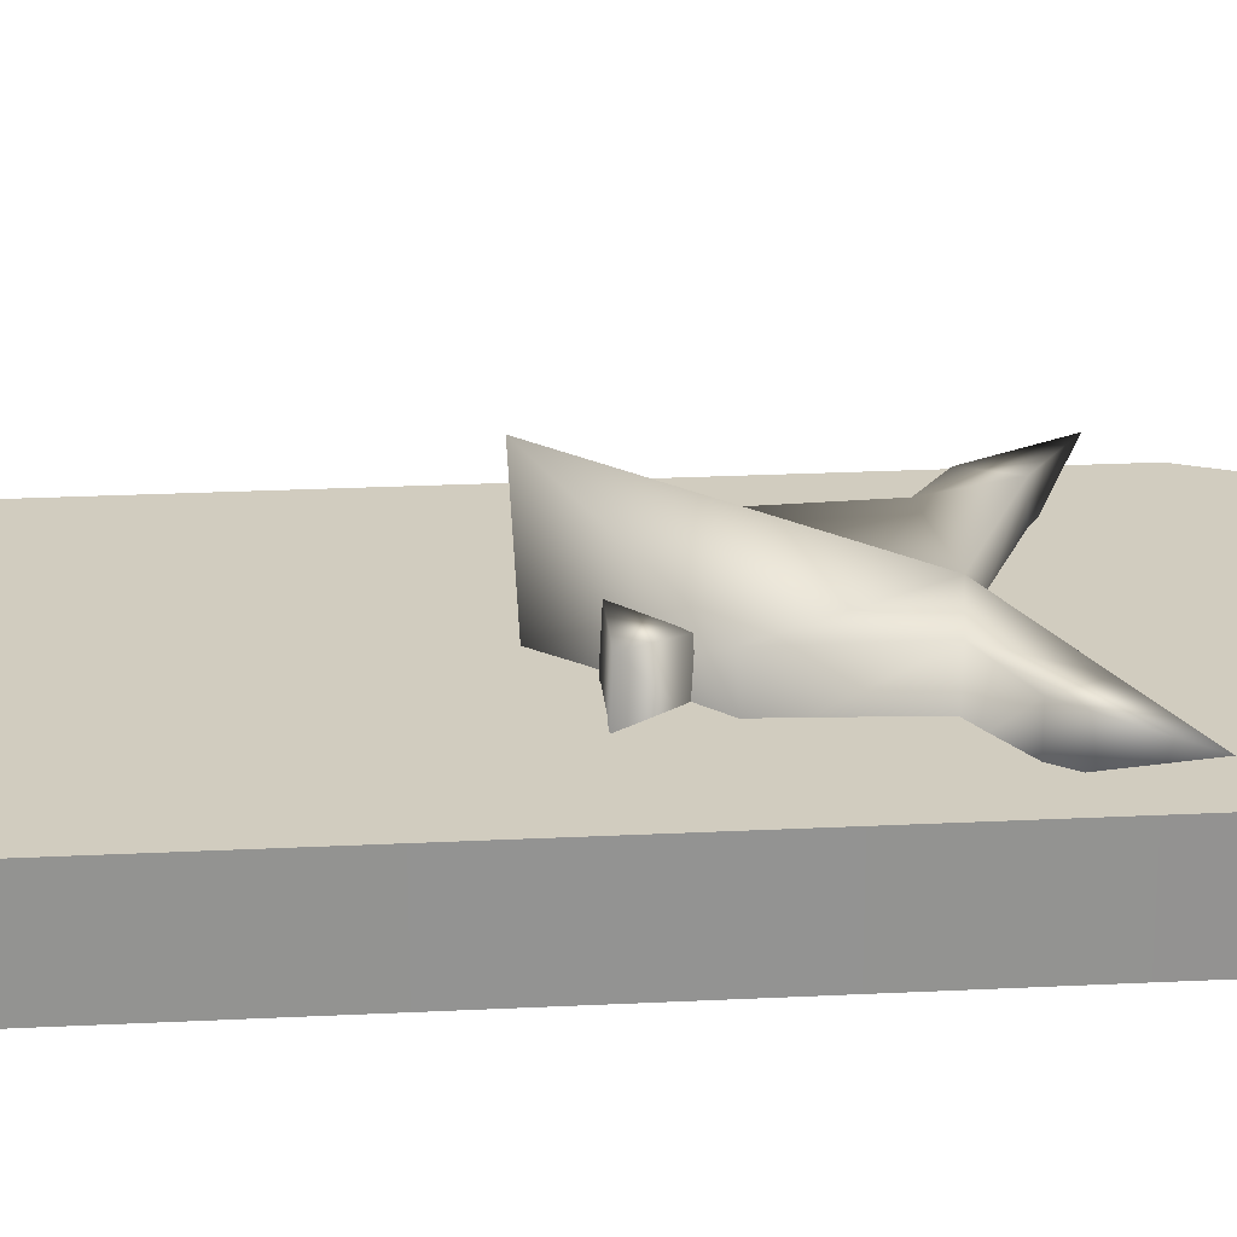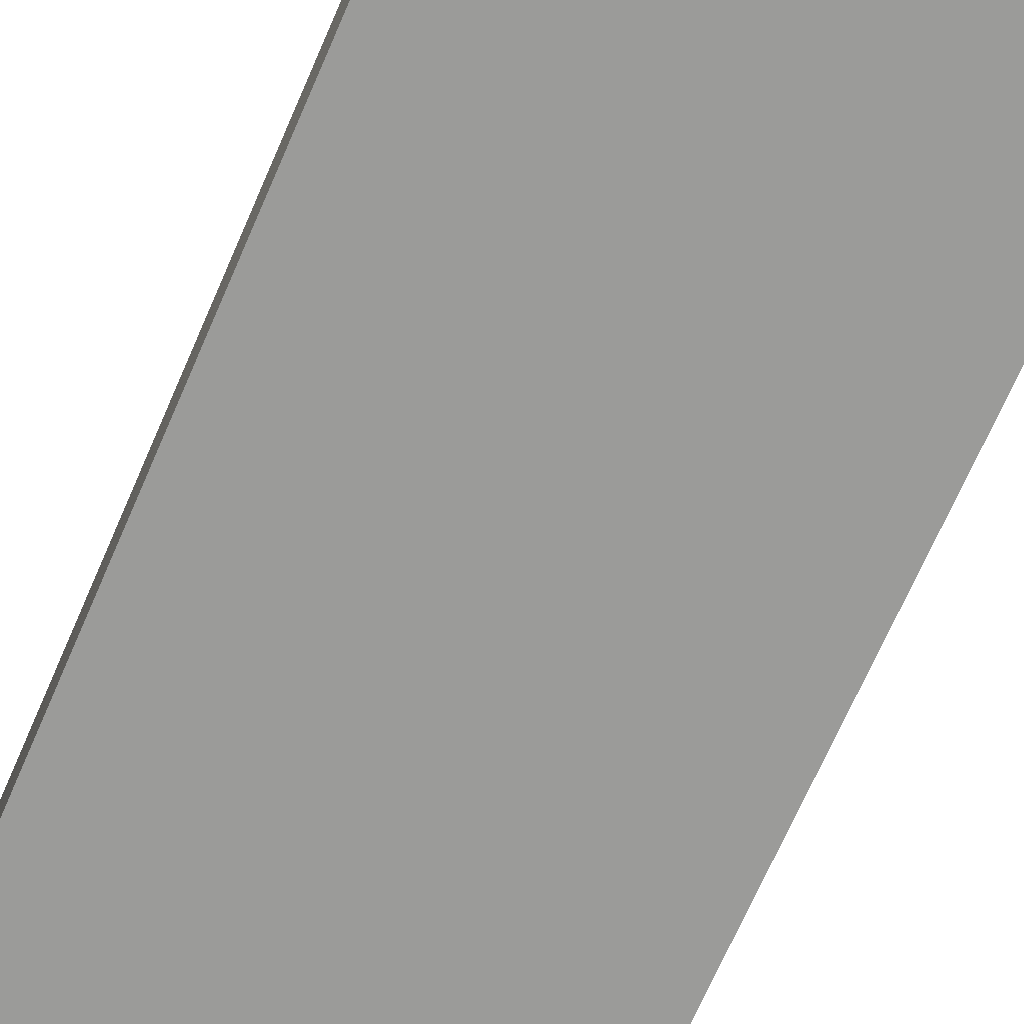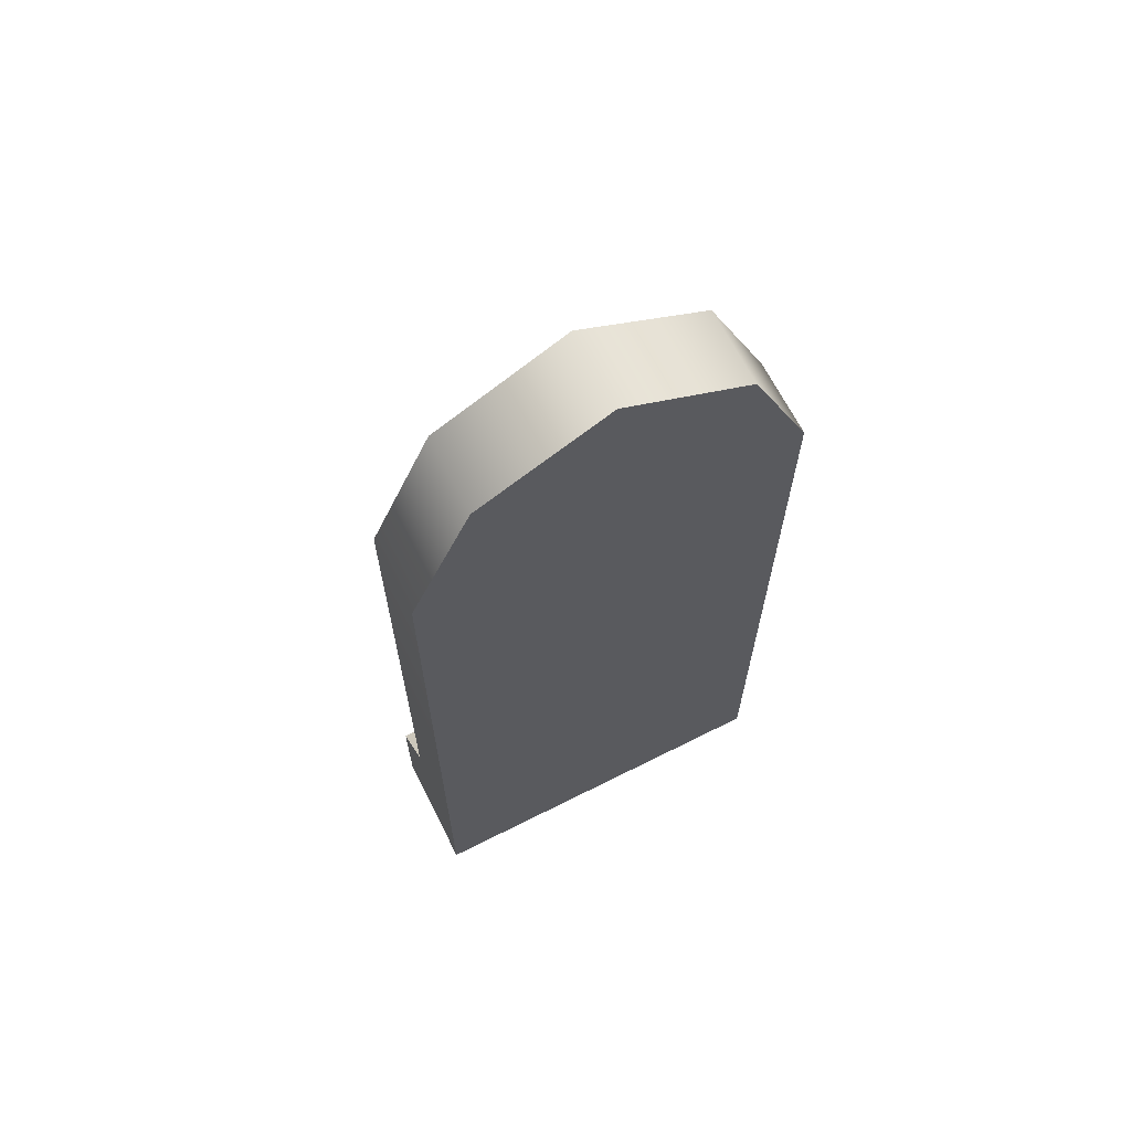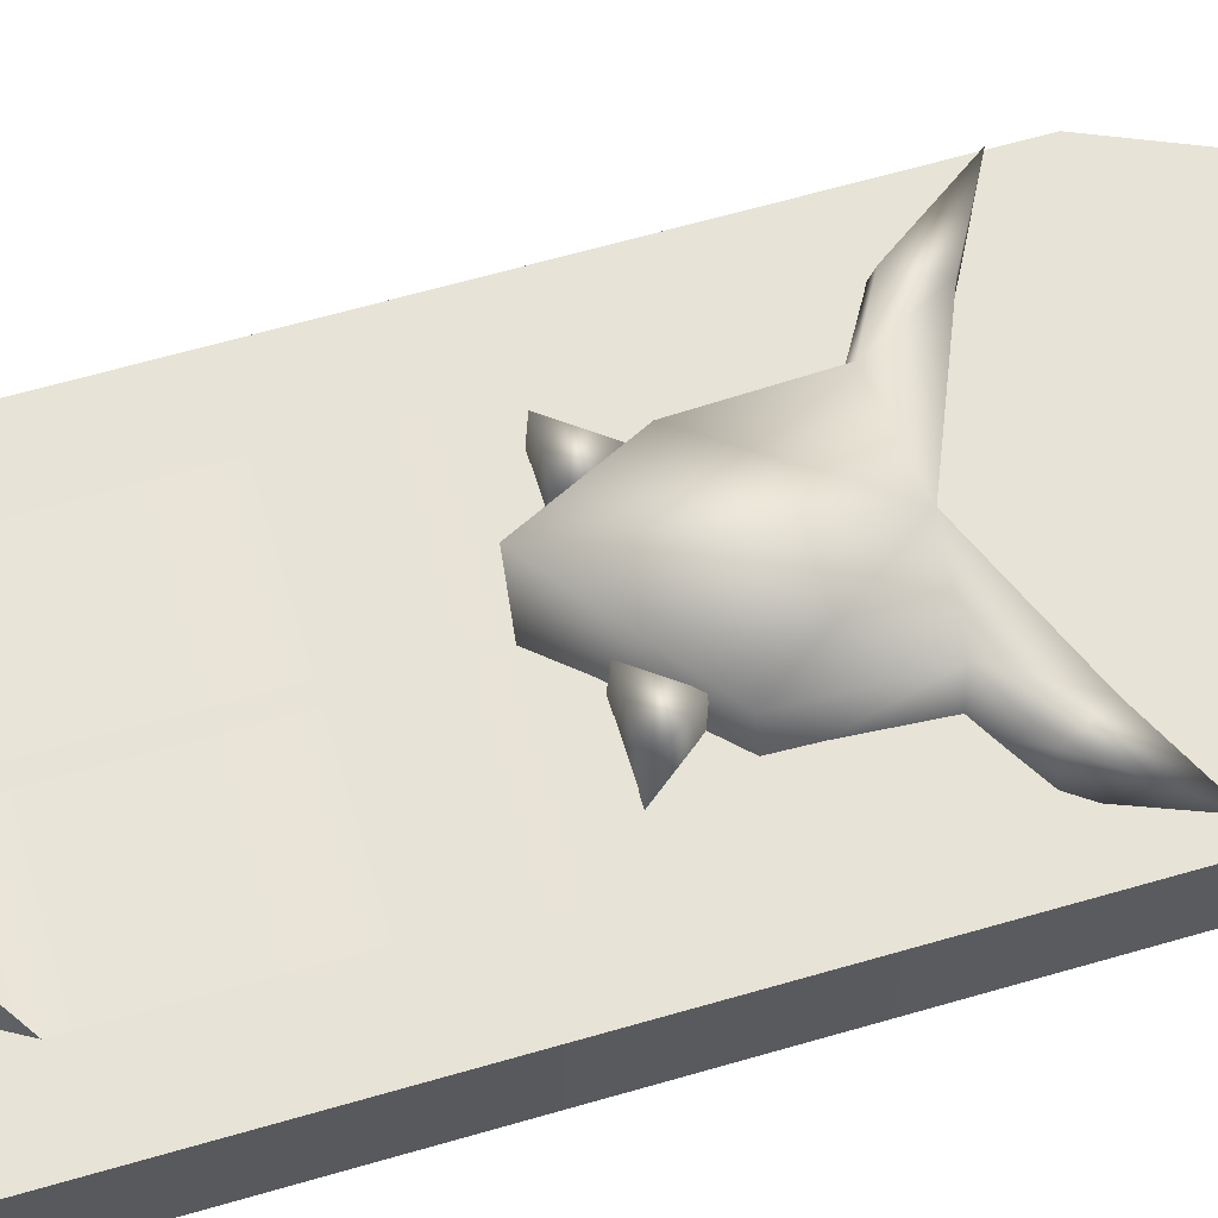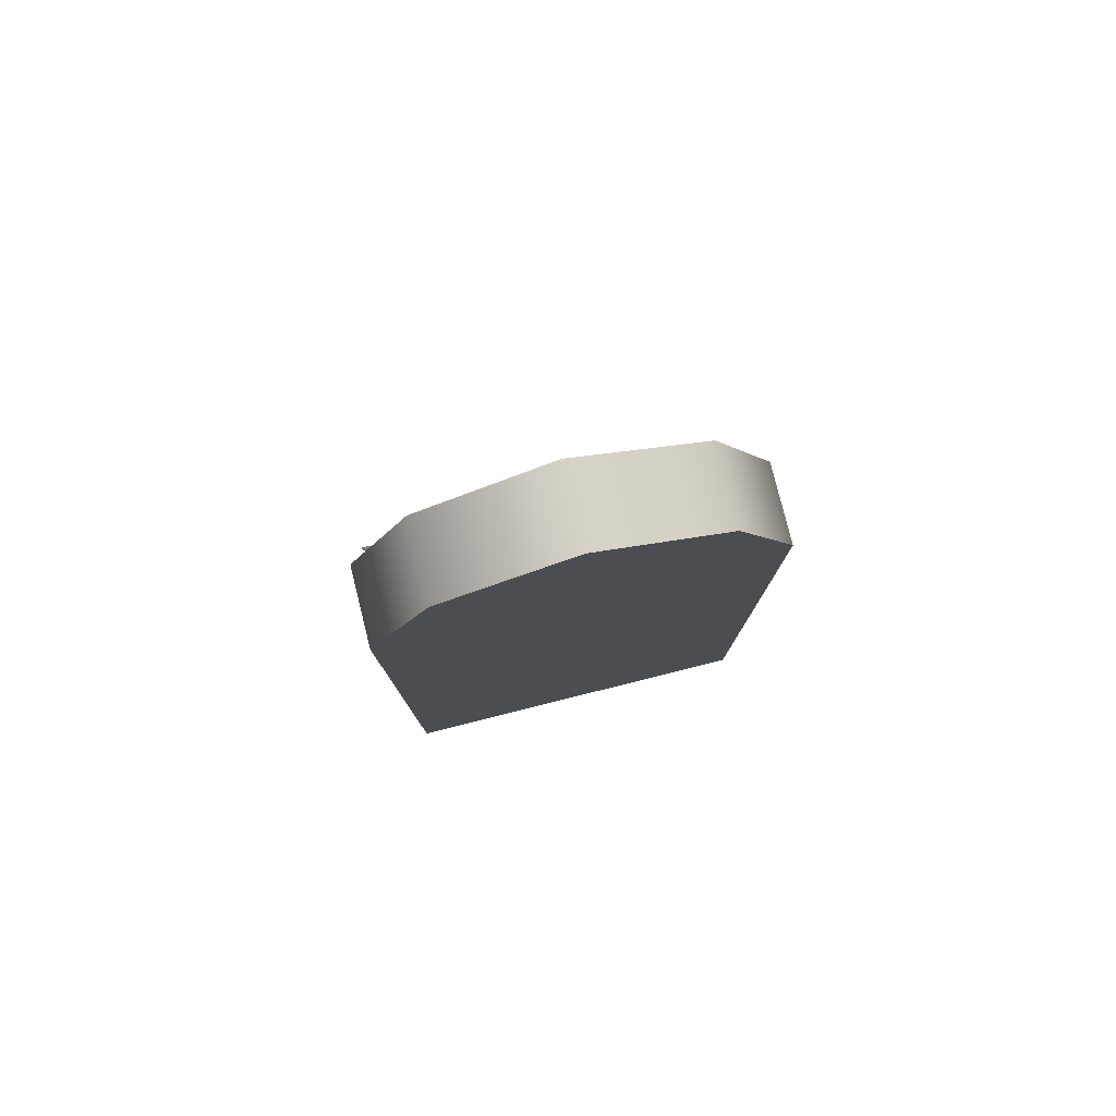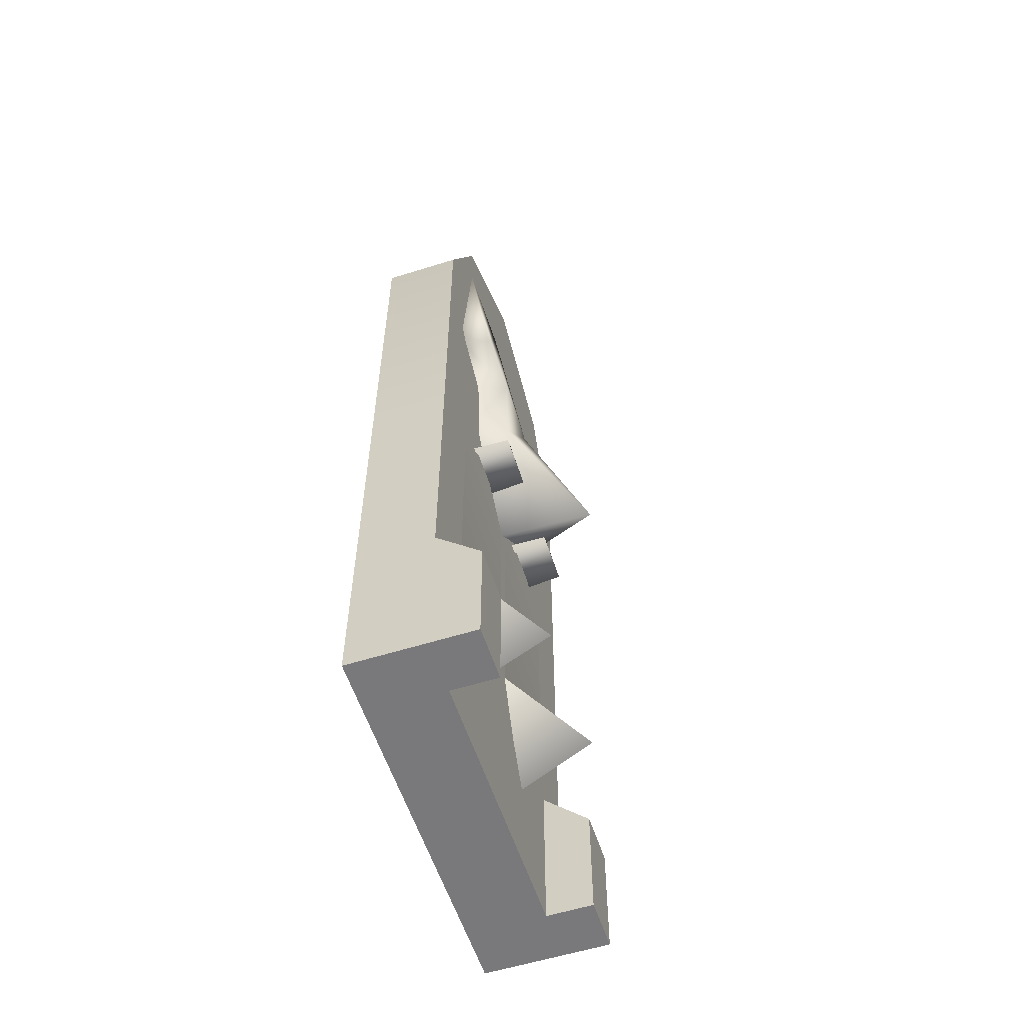
<metadata>
{"format":"obj","ext":"obj","renderer":"f3d","projection":"perspective","resolution":1024,"background":"white","views":[{"elev":23.8,"azim":85.2,"up":"+Z"},{"elev":-69.6,"azim":-23.5,"up":"+Z"},{"elev":66.7,"azim":153.2,"up":"+Y"},{"elev":62.6,"azim":73.5,"up":"+Z"},{"elev":79.6,"azim":166.0,"up":"+Y"},{"elev":-57.9,"azim":-72.0,"up":"+Y"}]}
</metadata>
<code>
o model_1455
v -0.2082 1.638 -0.2167
v 0 1.67 -0.2281
v -0.2923 1.792 -0.2282
v -0.2261 1.389 -0.3372
v 0 1.161 -0.3372
v 0 1.144 -0.03818
v -0.2001 1.385 -0.2194
v 0.2261 1.389 -0.3372
v 0.244 1.628 -0.3372
v 0.2082 1.638 -0.2167
v 0.2001 1.385 -0.2194
v 0 1.161 -0.3372
v 0 1.144 -0.03818
v -0.2923 1.792 -0.2282
v 0 1.67 -0.2281
v 0 1.668 -0.3372
v -0.2982 1.795 -0.3134
v 0.2923 1.792 -0.2282
v 0.2982 1.804 -0.313
v -0.4685 1.889 -0.2441
v -0.4685 1.889 -0.2441
v -0.2982 1.795 -0.3134
v -0.3607 1.703 -0.3153
v -0.4685 1.889 -0.2441
v -0.3607 1.703 -0.3153
v -0.3349 1.706 -0.2303
v 0.3349 1.706 -0.2303
v 0.471 1.889 -0.244
v 0.2923 1.792 -0.2282
v 0.471 1.889 -0.244
v 0.3607 1.703 -0.3153
v 0.471 1.889 -0.244
v 0.3607 1.703 -0.3153
v 0.2982 1.804 -0.313
v 0.471 1.889 -0.244
v -0.244 1.628 -0.3372
v -0.244 1.628 -0.3372
v 0.2082 1.638 -0.2167
v 0.244 1.628 -0.3372
v 0.244 1.628 -0.3372
v -0.4685 1.889 -0.2441
v 0 1.144 -0.03818
v -0.2001 1.385 -0.2194
v -0.244 1.628 -0.3372
v -0.1814 1.343 -0.2184
v -0.2455 1.245 -0.2024
v -0.1002 1.245 -0.2024
v -0.1002 1.245 -0.2024
v -0.2455 1.245 -0.2024
v -0.2526 1.239 -0.3395
v -0.09307 1.239 -0.3395
v -0.185 1.356 -0.3395
v -0.09307 1.239 -0.3395
v -0.2526 1.239 -0.3395
v 0.1595 1.343 -0.2184
v 0.09533 1.245 -0.2024
v 0.2406 1.245 -0.2024
v 0.2406 1.245 -0.2024
v 0.09533 1.245 -0.2024
v 0.08821 1.239 -0.3395
v 0.2478 1.239 -0.3395
v 0.1558 1.356 -0.3395
v 0.2478 1.239 -0.3395
v 0.08821 1.239 -0.3395
v 0.3262 1.135 -0.2942
v 0.1712 1.29 -0.2942
v 0.01621 1.135 -0.2942
v 0.01621 0.5141 -0.2942
v 0.3262 0.5141 -0.2942
v 0.1712 0.3663 -0.1123
v 0.1712 0.2529 -0.3028
v 0.3262 0.5141 -0.2942
v 0.1712 0.3663 -0.1123
v 0.01621 0.5141 -0.2942
v 0.1712 0.2529 -0.3028
v 0.1712 0.3663 -0.1123
v -0.02167 1.135 -0.2942
v -0.1767 1.29 -0.2942
v -0.3317 1.135 -0.2942
v -0.3317 0.5141 -0.2942
v -0.02167 0.5141 -0.2942
v -0.1767 0.3663 -0.1123
v -0.1767 0.2529 -0.3028
v -0.02167 0.5141 -0.2942
v -0.1767 0.3663 -0.1123
v -0.3317 0.5141 -0.2942
v -0.1767 0.2529 -0.3028
v -0.1767 0.3663 -0.1123
v 0.2838 2 -0.2958
v 0.1574 1.908 -0.2958
v 0.1514 1.849 -0.2958
v 0.3598 2 -0.2958
v 0.1514 1.849 -0.2958
v 0.1574 1.908 -0.2958
v 0.04744 1.953 -0.2958
v 0.04744 2.047 -0.2958
v 0.1574 2.092 -0.2958
v 0.1514 2.151 -0.2958
v 0.1574 2.092 -0.2958
v 0.2838 2 -0.2958
v 0.3598 2 -0.2958
v 0.1514 2.151 -0.2958
v 1.123e-05 2.284 -0.2958
v 0.09187 2.157 -0.2958
v 0.1514 2.151 -0.2958
v 1.13e-05 2.36 -0.2958
v 0.04744 2.047 -0.2958
v 0.1514 2.151 -0.2958
v 0.09187 2.157 -0.2958
v -0.04742 2.047 -0.2958
v -0.09185 2.157 -0.2958
v -0.1514 2.151 -0.2958
v -0.09185 2.157 -0.2958
v 1.123e-05 2.284 -0.2958
v 1.13e-05 2.36 -0.2958
v -0.1514 2.151 -0.2958
v -0.2838 2 -0.2958
v -0.1574 2.092 -0.2958
v -0.1514 2.151 -0.2958
v -0.3598 2 -0.2958
v -0.04742 2.047 -0.2958
v -0.1514 2.151 -0.2958
v -0.1574 2.092 -0.2958
v -0.04742 1.953 -0.2958
v -0.1574 1.908 -0.2958
v -0.1514 1.849 -0.2958
v -0.1574 1.908 -0.2958
v -0.2838 2 -0.2958
v -0.3598 2 -0.2958
v -0.1514 1.849 -0.2958
v 9.186e-06 1.716 -0.2958
v -0.09185 1.843 -0.2958
v -0.1514 1.849 -0.2958
v 9.113e-06 1.64 -0.2958
v -0.04742 1.953 -0.2958
v -0.1514 1.849 -0.2958
v -0.09185 1.843 -0.2958
v 0.1514 1.849 -0.2958
v 0.04744 1.953 -0.2958
v 0.09187 1.843 -0.2958
v 0.09187 1.843 -0.2958
v 9.186e-06 1.716 -0.2958
v 9.113e-06 1.64 -0.2958
v 0.1514 1.849 -0.2958
v -0.3577 0.421 -0.299
v -0.3577 1 -0.299
v -0.4954 1 -0.299
v -0.4954 0.421 -0.299
v -0.4954 1 -0.299
v -0.4954 1 -0.5
v -0.4954 0 -0.5
v -0.4954 0.421 -0.299
v -0.3355 2.367 -0.299
v -0.2509 2.29 -0.299
v 9.186e-06 2.411 -0.299
v 9.186e-06 2.542 -0.299
v -0.3355 2.367 -0.5
v -0.3355 2.367 -0.299
v 9.186e-06 2.542 -0.299
v 9.186e-06 2.542 -0.5
v 0.4954 1 -0.299
v 0.3578 1 -0.299
v 0.3578 0.421 -0.299
v 0.4954 0.421 -0.299
v 0.2509 2.29 -0.299
v 0.3355 2.367 -0.299
v -0.4954 1 -0.5
v -0.3577 1 -0.5
v -0.3577 0 -0.5
v -0.4954 0 -0.5
v -0.2509 2.29 -0.5
v -0.3355 2.367 -0.5
v 9.186e-06 2.542 -0.5
v 9.186e-06 2.411 -0.5
v 0.3578 1 -0.5
v 0.4954 1 -0.5
v 0.4954 0 -0.5
v 0.3578 0 -0.5
v 0.4954 1 -0.5
v 0.4954 1 -0.299
v 0.4954 0.421 -0.299
v 0.4954 0 -0.5
v 0.3355 2.367 -0.5
v 0.2509 2.29 -0.5
v 9.186e-06 2.542 -0.299
v 0.3355 2.367 -0.299
v 0.3355 2.367 -0.5
v 9.186e-06 2.542 -0.5
v 0.3578 0 -0.299
v 0.4954 0 -0.5
v 0.4954 0 -0.1799
v 0.3578 0 -0.1799
v 0.4954 1 -0.299
v 0.4954 2 -0.299
v 0.3578 2 -0.299
v 0.3578 1 -0.299
v -0.3577 2 -0.299
v -0.4954 2 -0.299
v -0.4954 1 -0.299
v -0.3577 1 -0.299
v -0.4954 2 -0.299
v -0.4954 2 -0.5
v -0.4954 1 -0.5
v -0.4954 1 -0.299
v -0.4954 2 -0.5
v -0.3577 2 -0.5
v -0.3577 1 -0.5
v -0.4954 1 -0.5
v 0.3578 2 -0.5
v 0.4954 2 -0.5
v 0.4954 1 -0.5
v 0.3578 1 -0.5
v 0.4954 2 -0.5
v 0.4954 2 -0.299
v 0.4954 1 -0.299
v 0.4954 1 -0.5
v 0.4954 0.3062 -0.1799
v 0.3578 0.3062 -0.1799
v 0.3578 0 -0.1799
v 0.4954 0 -0.1799
v -0.3577 0 -0.1799
v -0.3577 0.3062 -0.1799
v -0.4954 0.3062 -0.1799
v -0.4954 0 -0.1799
v 0.4954 0.421 -0.299
v 0.3578 0.421 -0.299
v 0.3578 0.3062 -0.1799
v 0.4954 0.3062 -0.1799
v 0.3578 0 -0.299
v 0.3578 0 -0.1799
v 0.3578 0.3062 -0.1799
v 0.3578 0.421 -0.299
v -0.3577 0.421 -0.299
v -0.3577 0.3062 -0.1799
v -0.3577 0 -0.1799
v -0.3577 0 -0.299
v -0.3577 0.421 -0.299
v -0.4954 0.421 -0.299
v -0.4954 0.3062 -0.1799
v -0.3577 0.3062 -0.1799
v -0.3577 0 -0.299
v -0.3577 0 -0.1799
v -0.4954 0 -0.1799
v -0.4954 0 -0.5
v -0.4954 2 -0.5
v -0.4954 2 -0.299
v -0.3577 2 -0.5
v -0.4954 2 -0.5
v 0.4954 2 -0.5
v 0.3578 2 -0.5
v 0.4954 2 -0.299
v 0.4954 2 -0.5
v 0.3578 2 -0.299
v 0.4954 2 -0.299
v -0.4954 2 -0.299
v -0.3577 2 -0.299
v -0.3577 0 -0.5
v 0.3578 0 -0.5
v -0.4954 0 -0.1799
v -0.4954 0.3062 -0.1799
v 0.4954 0.3062 -0.1799
v 0.4954 0 -0.1799
v 0.4954 0 -0.5
v 9.186e-06 2.411 -0.299
v -0.2509 2.29 -0.299
v 0.2509 2.29 -0.299
v -0.3577 2 -0.299
v 0.3578 2 -0.299
v -0.3577 0 -0.299
v 0.3578 0 -0.299
v -0.3577 1 -0.299
v 0.3578 1 -0.299
v 0.3578 2 -0.5
v 0.3578 1 -0.5
v -0.3577 1 -0.5
v -0.3577 2 -0.5
v -0.2509 2.29 -0.5
v 9.186e-06 2.411 -0.5
v 0.2509 2.29 -0.5
v 0.3578 0 -0.5
v -0.3577 0 -0.5
g surface_000
f 4 1 44
f 4 43 1
f 3 41 26
f 1 3 26
f 1 2 3
f 7 2 1
f 42 2 7
f 11 2 42
f 38 2 11
f 38 29 2
f 25 1 26
f 25 37 1
f 24 25 26
f 34 33 40
f 32 33 34
f 23 22 36
f 21 22 23
f 35 19 18
f 16 18 19
f 16 15 18
f 14 15 16
f 14 16 17
f 20 14 17
f 30 27 31
f 27 39 31
f 27 38 39
f 29 38 27
f 27 28 29
f 12 11 13
f 12 8 11
f 8 10 11
f 8 9 10
f 4 6 7
f 4 5 6
f 52 47 53
f 52 45 47
f 45 46 47
f 54 46 45
f 54 45 52
f 48 50 51
f 48 49 50
f 62 57 63
f 62 55 57
f 55 56 57
f 64 56 55
f 64 55 62
f 58 60 61
f 58 59 60
f 74 75 76
f 71 72 73
f 69 68 70
f 67 68 69
f 67 69 65
f 65 66 67
f 86 87 88
f 83 84 85
f 81 80 82
f 79 80 81
f 79 81 77
f 77 78 79
f 138 139 140
f 135 136 137
f 124 125 126
f 121 122 123
f 110 111 112
f 107 108 109
f 96 97 98
f 93 94 95
f 141 143 144
f 141 142 143
f 131 133 134
f 131 132 133
f 127 129 130
f 127 128 129
f 117 119 120
f 117 118 119
f 113 115 116
f 113 114 115
f 103 105 106
f 103 104 105
f 99 101 102
f 99 100 101
f 89 91 92
f 89 90 91
f 181 261 263
f 182 261 262
f 151 259 260
f 151 260 152
f 149 151 152
f 149 150 151
f 153 255 256
f 153 256 154
f 153 154 155
f 153 155 156
f 165 156 155
f 165 166 156
f 253 166 165
f 253 254 166
f 186 251 252
f 186 252 187
f 185 186 187
f 185 187 188
f 183 249 250
f 183 250 184
f 183 184 174
f 183 174 173
f 171 173 174
f 171 172 173
f 247 172 171
f 247 248 172
f 157 245 246
f 157 246 158
f 157 158 159
f 157 159 160
f 241 242 243
f 241 243 244
f 244 257 241
f 241 257 258
f 241 258 189
f 258 190 189
f 189 190 191
f 189 191 192
f 237 239 240
f 237 238 239
f 233 235 236
f 233 234 235
f 229 231 232
f 229 230 231
f 225 227 228
f 225 226 227
f 221 223 224
f 221 222 223
f 217 219 220
f 217 218 219
f 213 215 216
f 213 214 215
f 209 211 212
f 209 210 211
f 205 207 208
f 205 206 207
f 201 203 204
f 201 202 203
f 197 199 200
f 197 198 199
f 193 195 196
f 193 194 195
f 179 181 182
f 179 180 181
f 175 177 178
f 175 176 177
f 167 169 170
f 167 168 169
f 161 163 164
f 161 162 163
f 145 147 148
f 145 146 147
f 269 270 271
f 270 272 271
f 271 272 267
f 272 268 267
f 267 268 266
f 267 266 265
f 264 265 266
f 275 280 281
f 275 274 280
f 273 274 275
f 273 275 276
f 273 276 277
f 273 277 279
f 277 278 279

</code>
